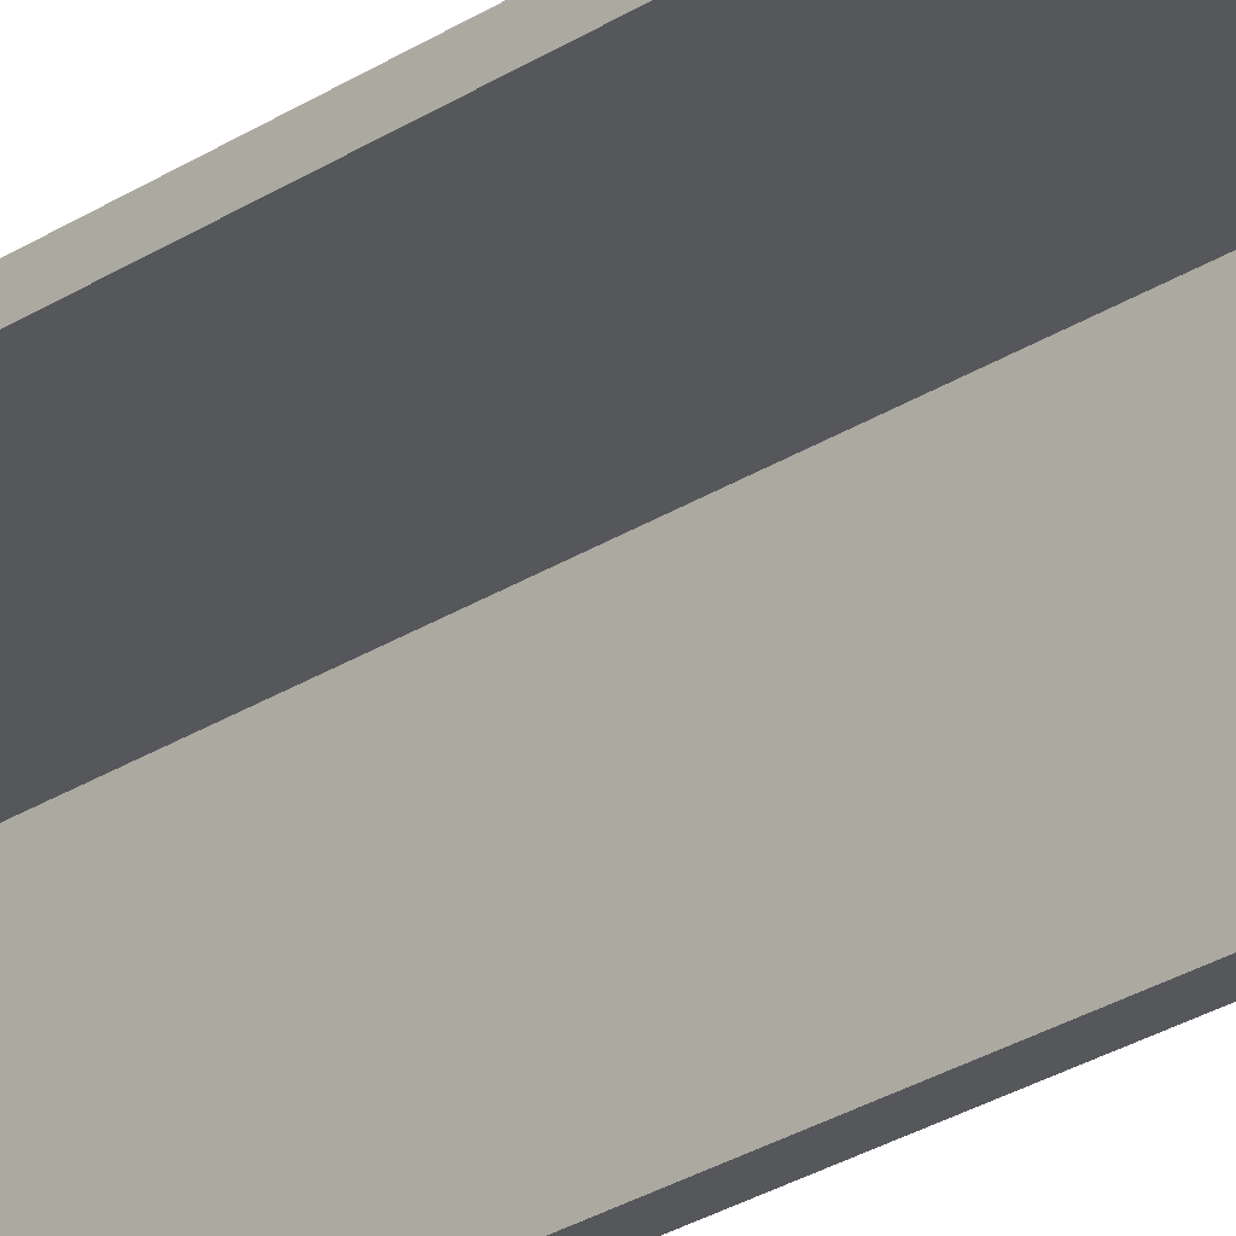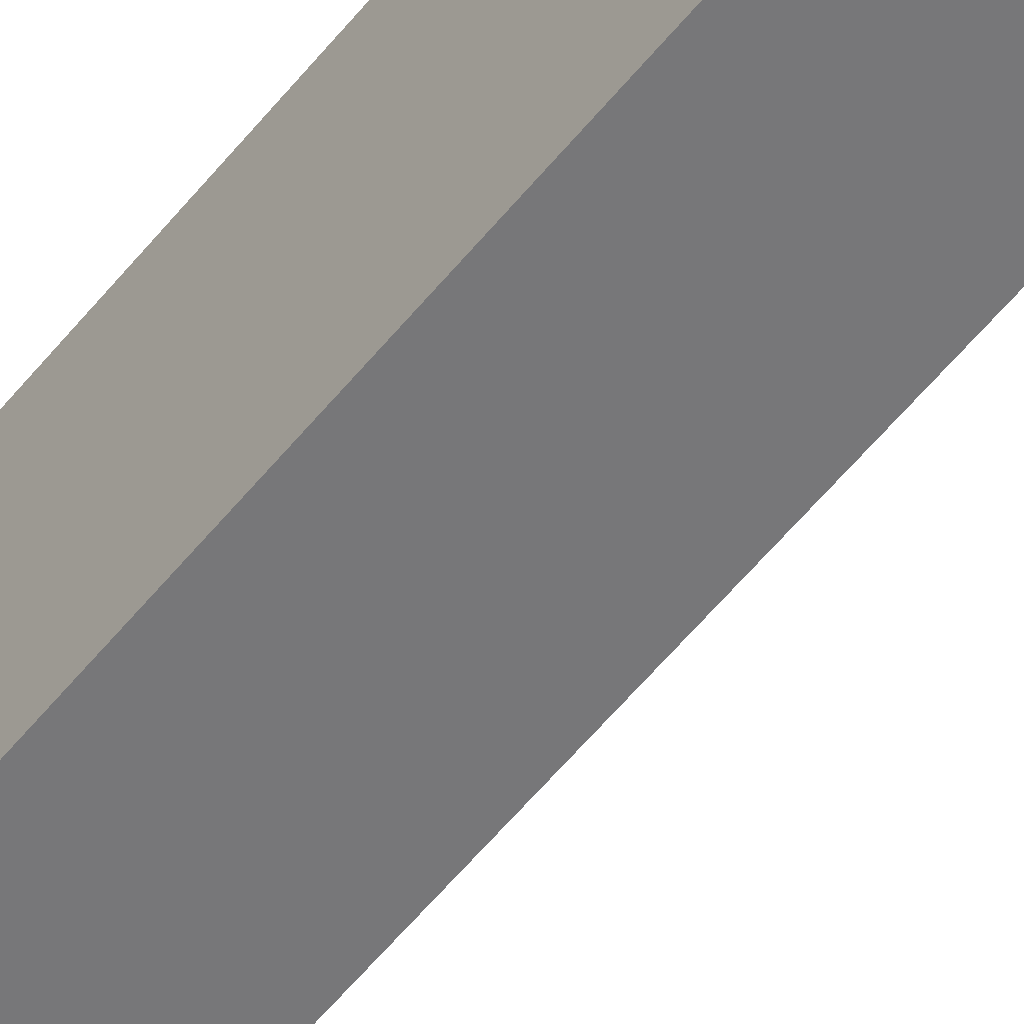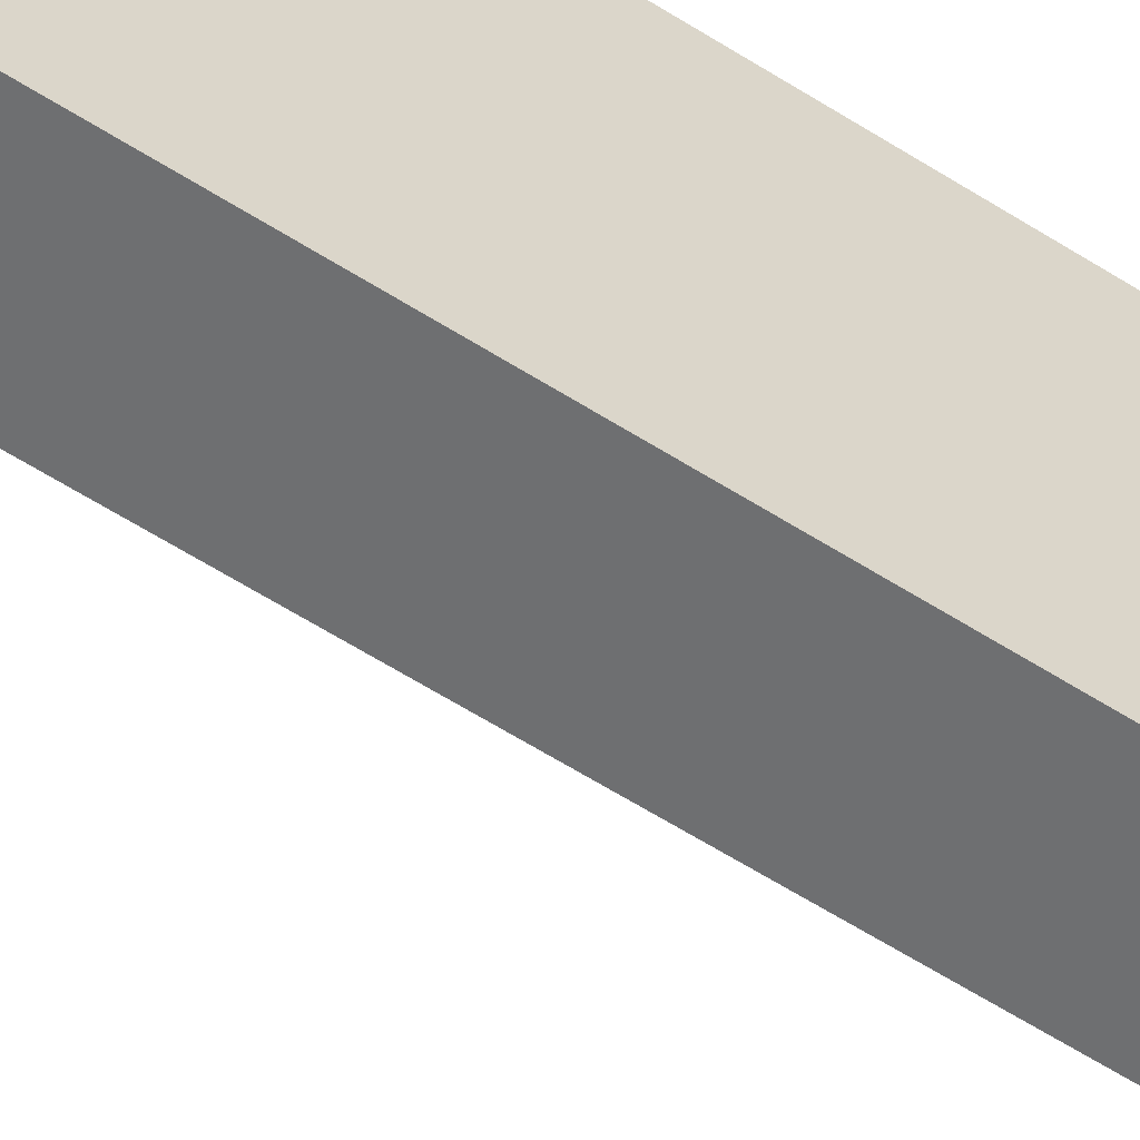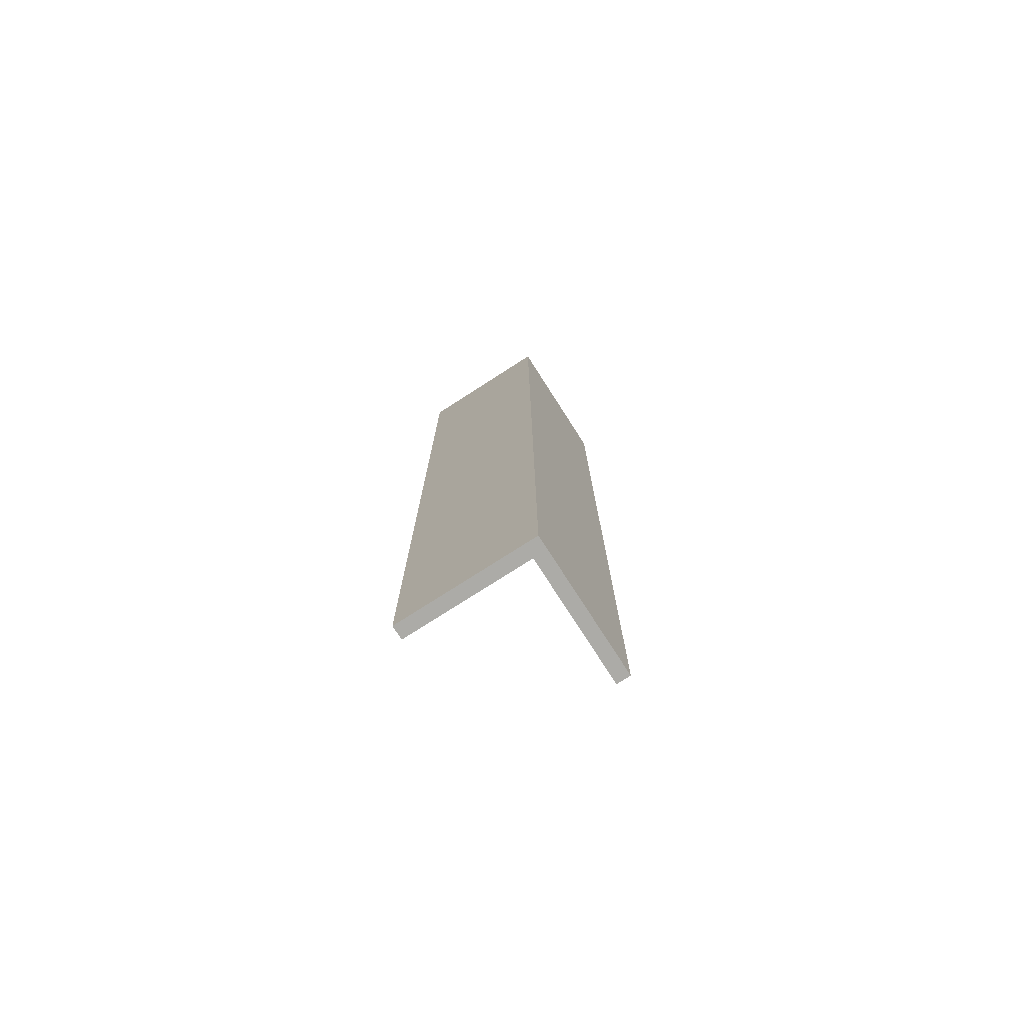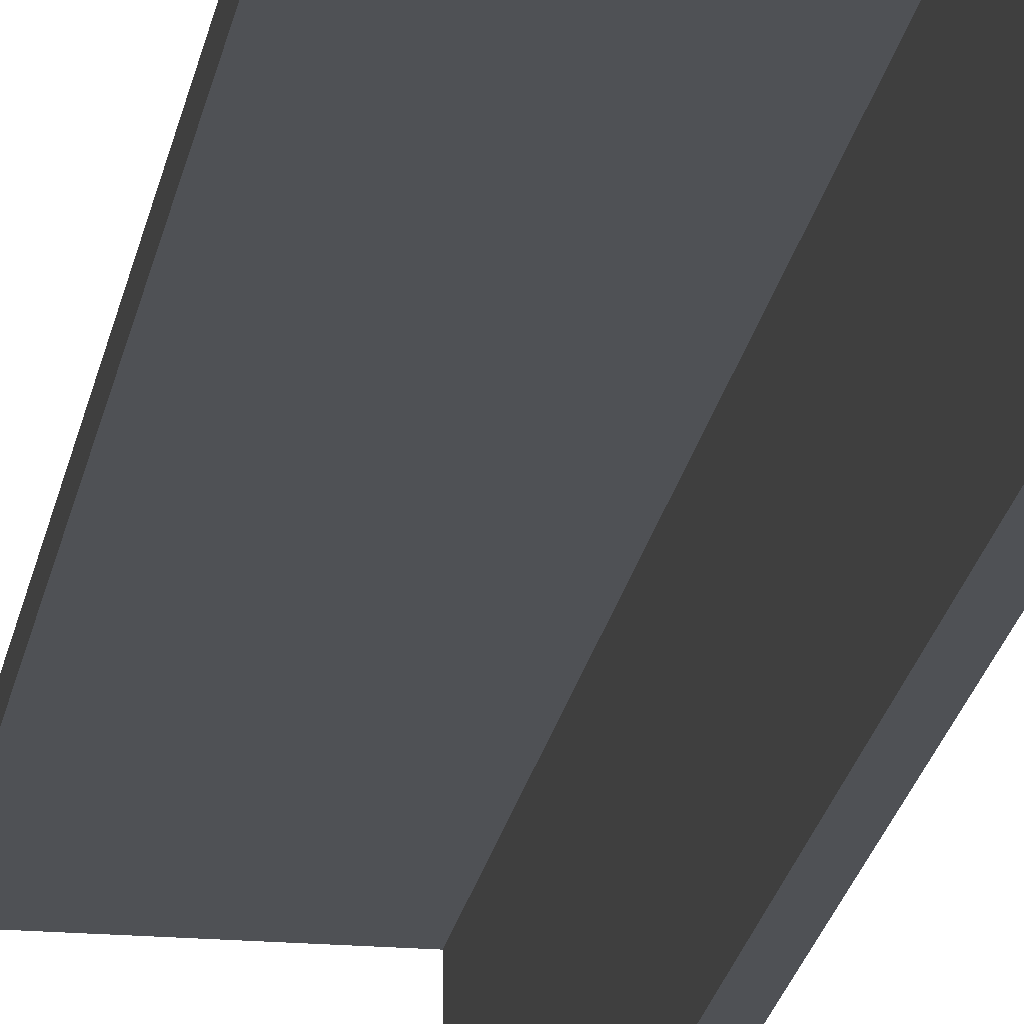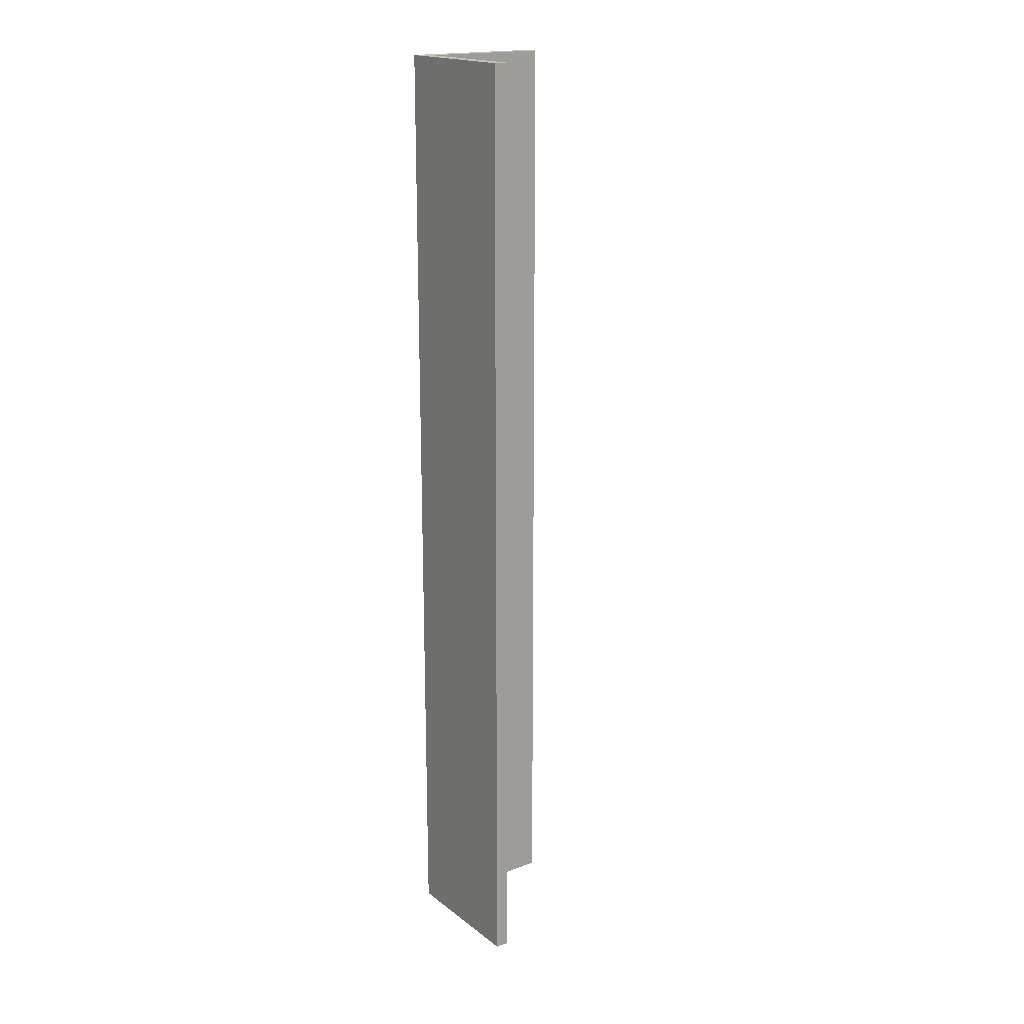
<metadata>
{"format":"obj","ext":"obj","renderer":"f3d","projection":"perspective","resolution":1024,"background":"white","views":[{"elev":-26.8,"azim":-44.6,"up":"+Z"},{"elev":-57.2,"azim":141.6,"up":"+Z"},{"elev":-54.6,"azim":55.2,"up":"+Z"},{"elev":-76.3,"azim":32.7,"up":"+Y"},{"elev":-19.7,"azim":-8.8,"up":"+Z"},{"elev":18.4,"azim":144.5,"up":"+Y"}]}
</metadata>
<code>
o Group4/mesh22/mesh22-geometry#mesh22-geometry
v 0.549 0.1024 0.4004
v 0.5405 -0.4862 0.4004
v 0.5405 0.1024 0.4004
v 0.549 -0.4862 0.4004
v 0.5405 0.1024 0.4785
v 0.549 -0.4862 0.487
v 0.5405 -0.4862 0.4785
v 0.549 0.1024 0.487
v 0.4624 -0.4862 0.4785
v 0.4624 0.1024 0.487
v 0.4624 0.1024 0.4785
v 0.4624 -0.4862 0.487
f 1 2 3
f 2 1 4
f 3 2 1
f 4 1 2
f 2 5 3
f 3 5 2
f 5 1 3
f 3 1 5
f 1 6 4
f 4 6 1
f 6 2 4
f 4 2 6
f 5 2 7
f 7 2 5
f 1 5 8
f 8 5 1
f 6 1 8
f 8 1 6
f 2 6 7
f 7 6 2
f 9 5 7
f 7 5 9
f 8 5 10
f 10 5 8
f 10 6 8
f 8 6 10
f 7 6 9
f 9 6 7
f 5 9 11
f 11 9 5
f 10 5 11
f 11 5 10
f 6 10 12
f 12 10 6
f 9 6 12
f 12 6 9
f 9 10 11
f 11 10 9
f 10 9 12
f 12 9 10

</code>
